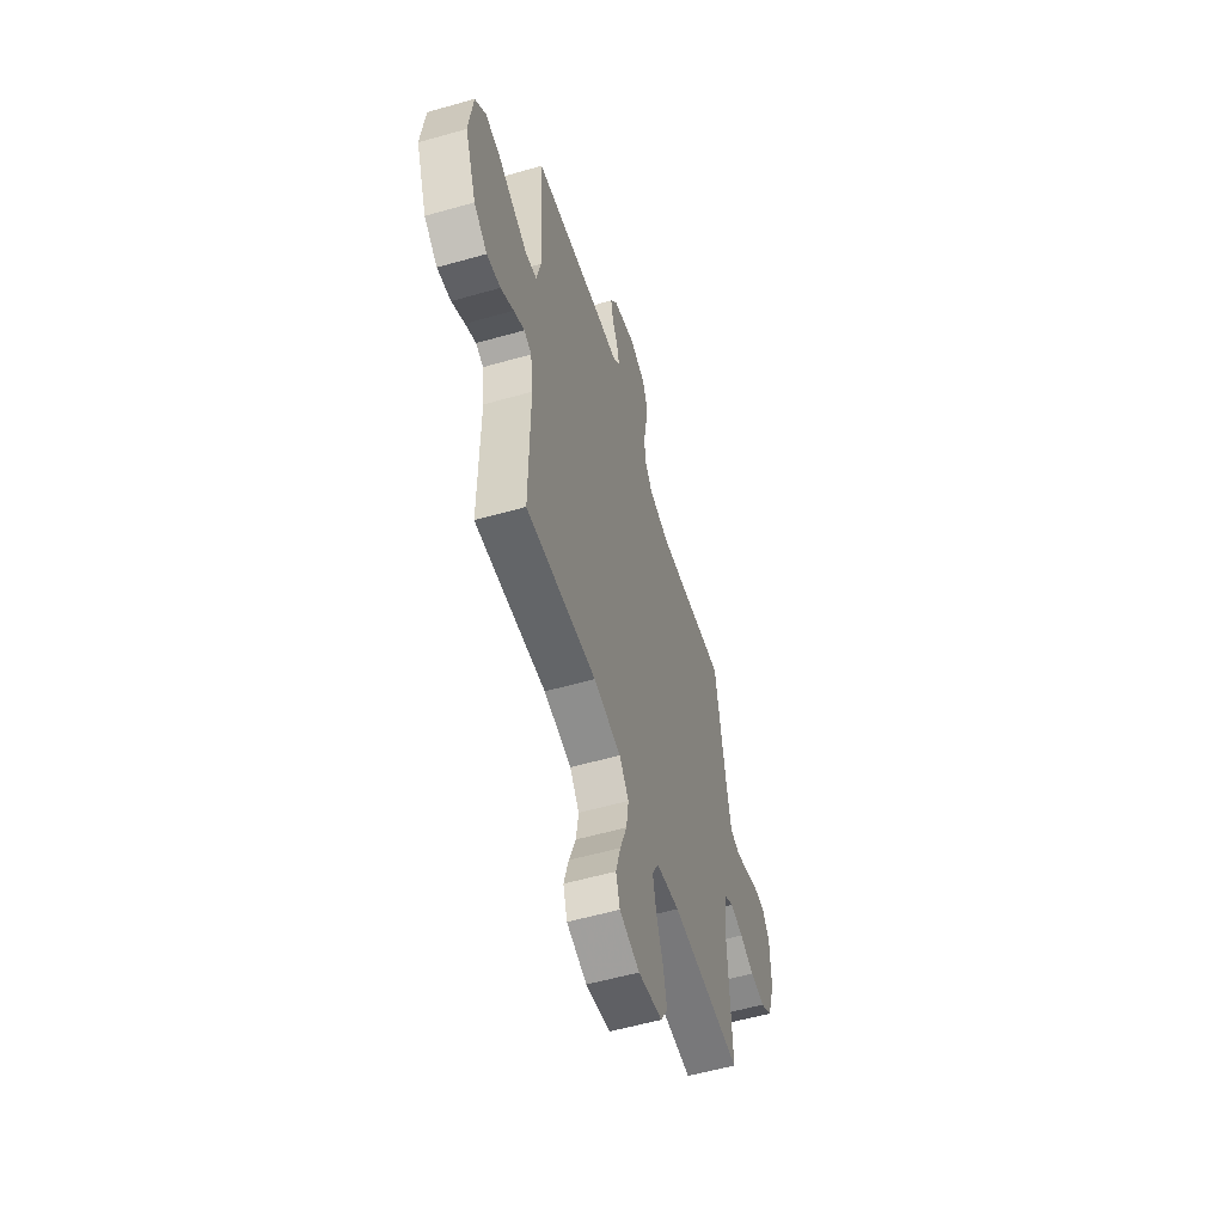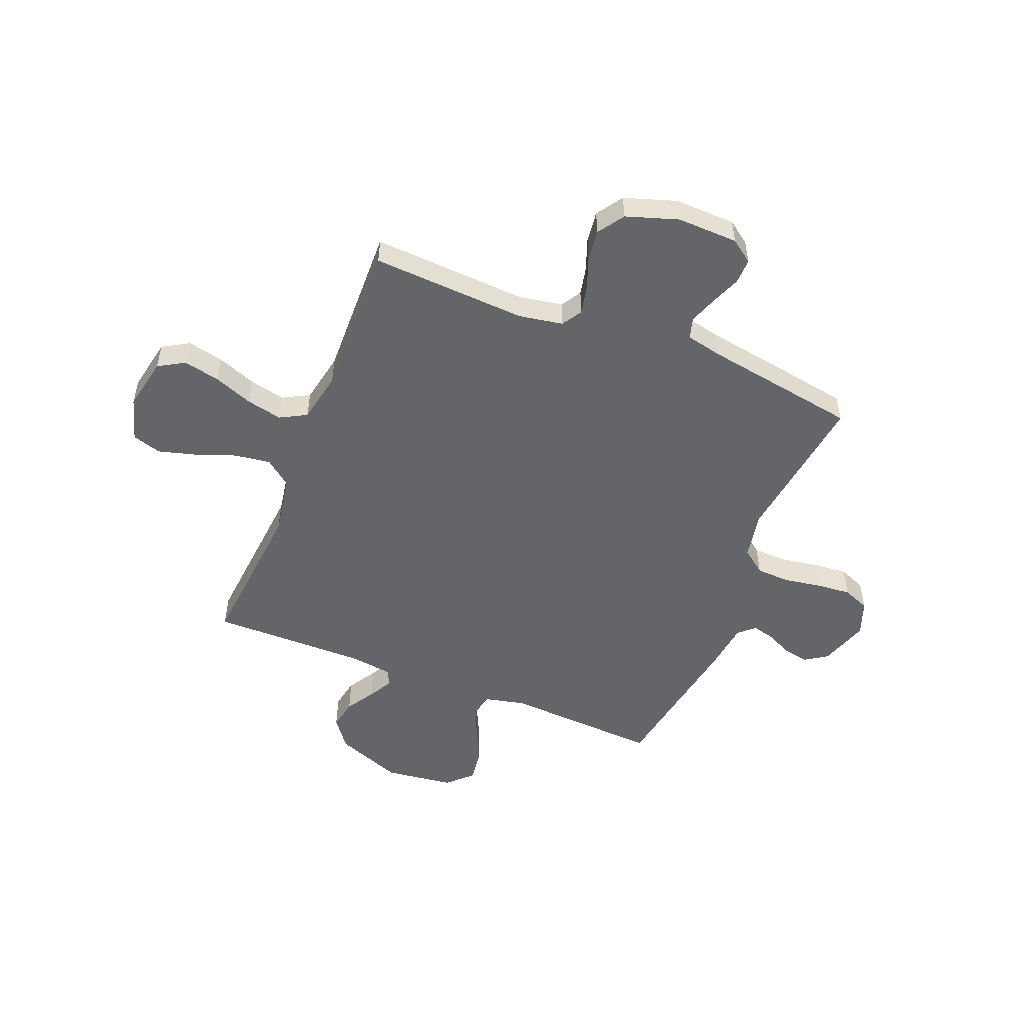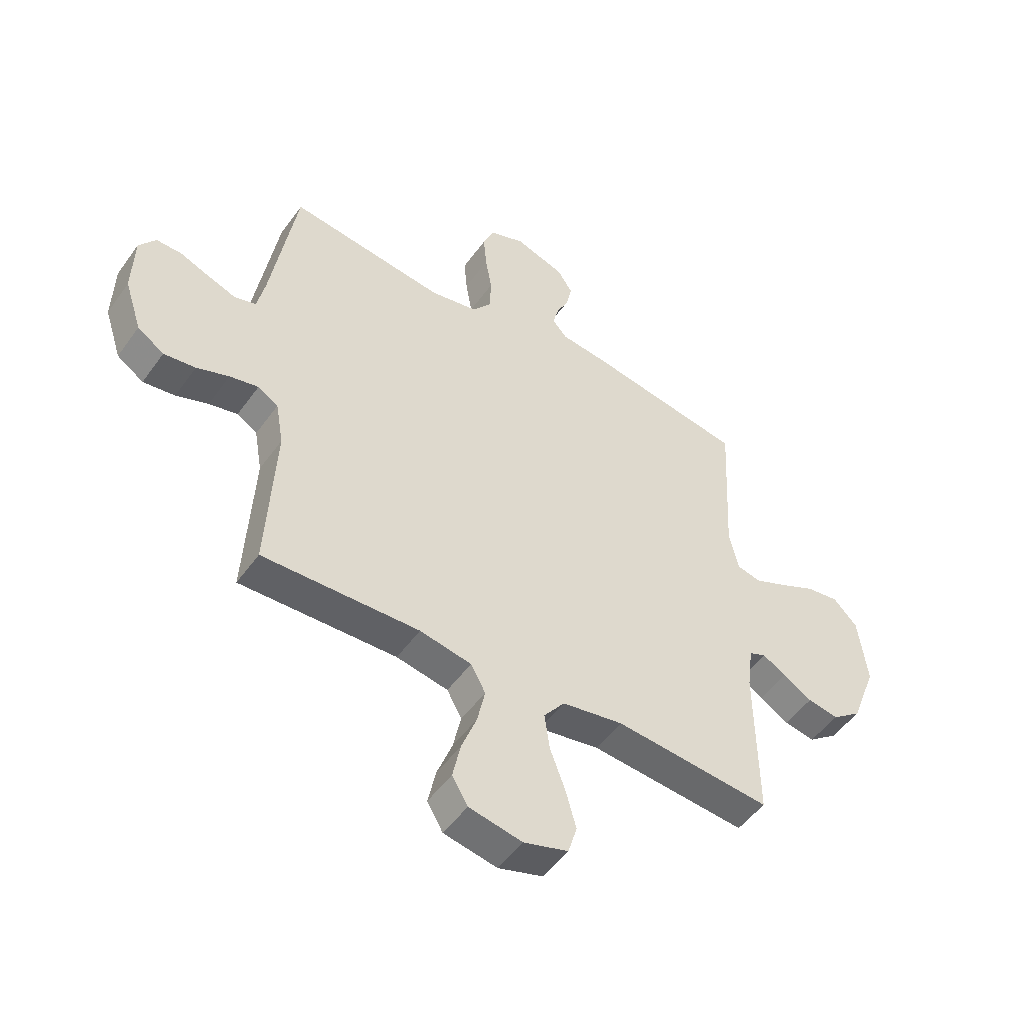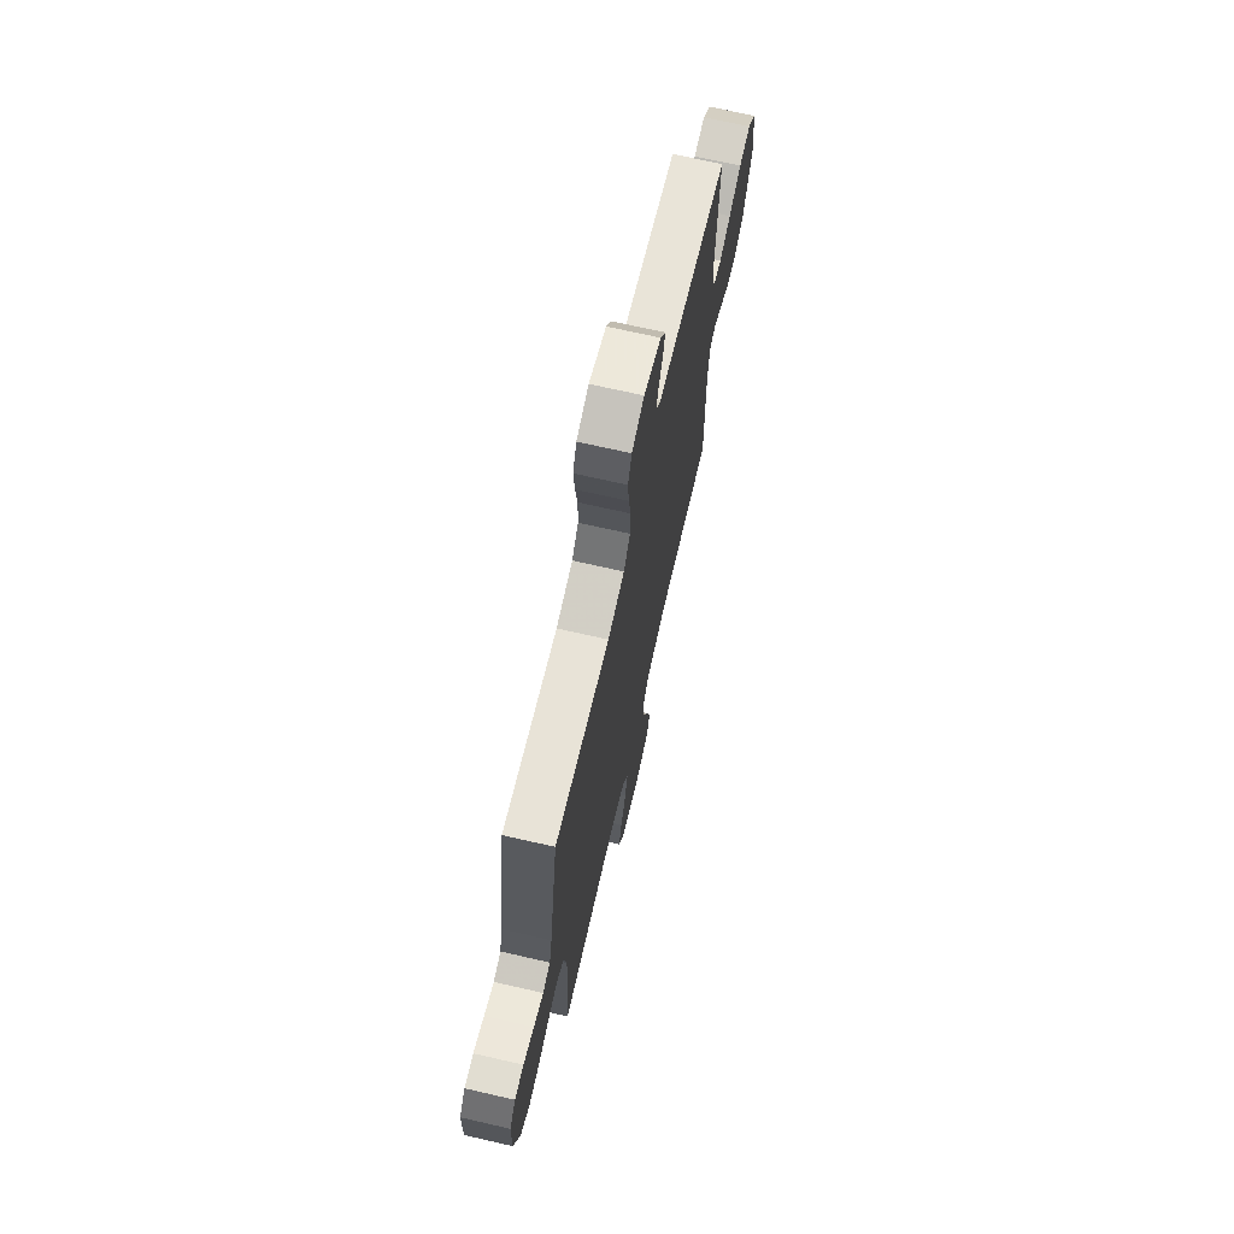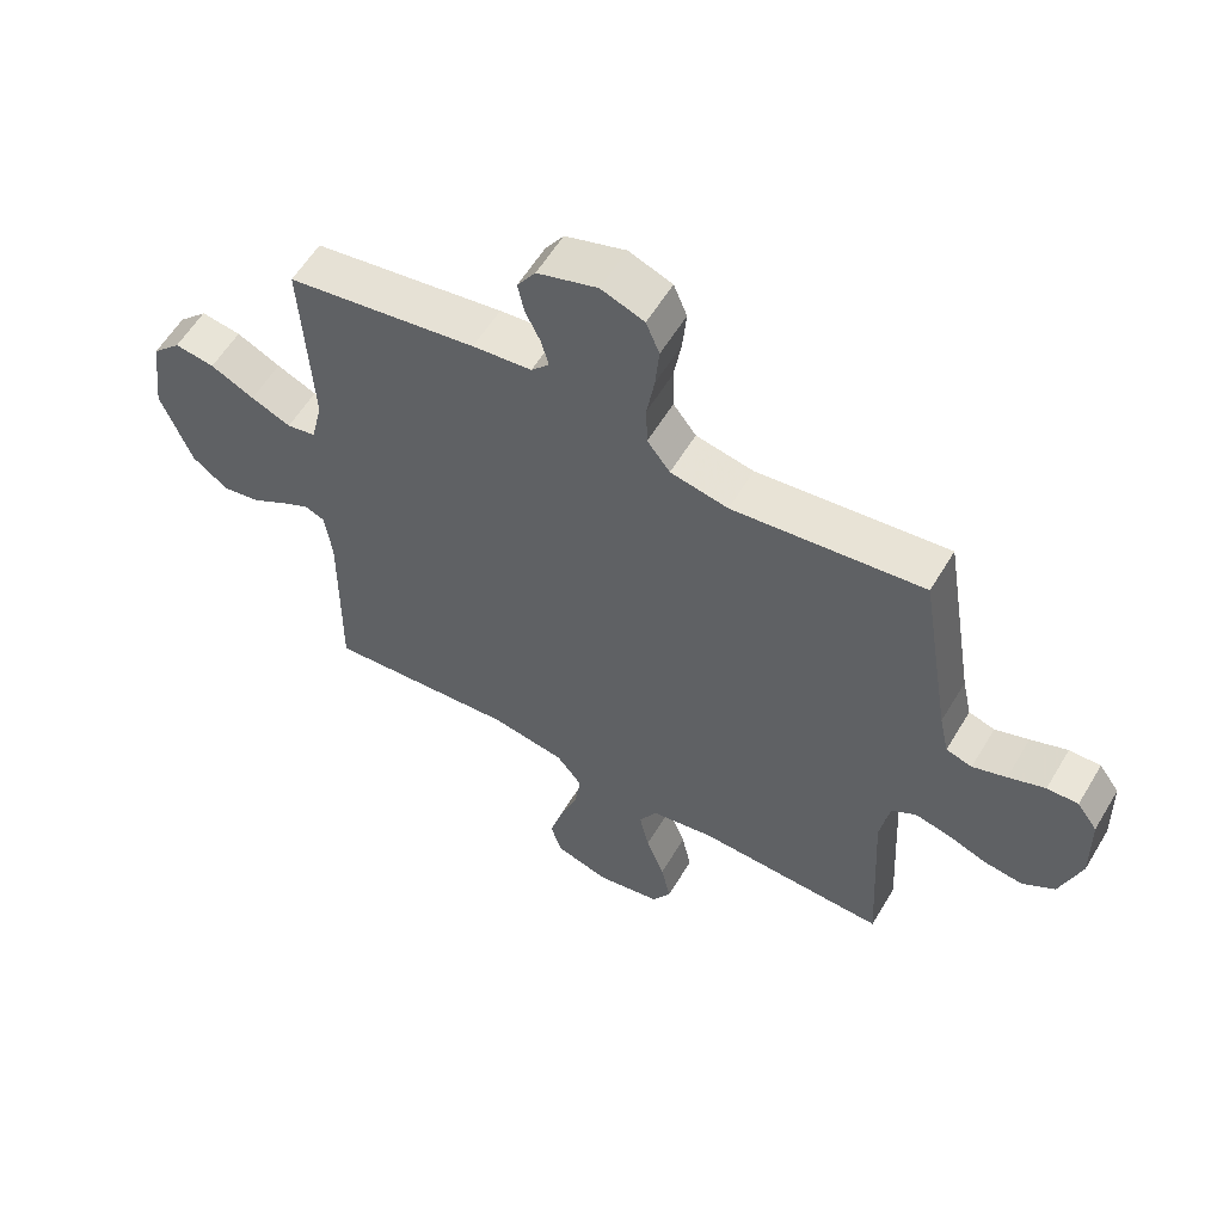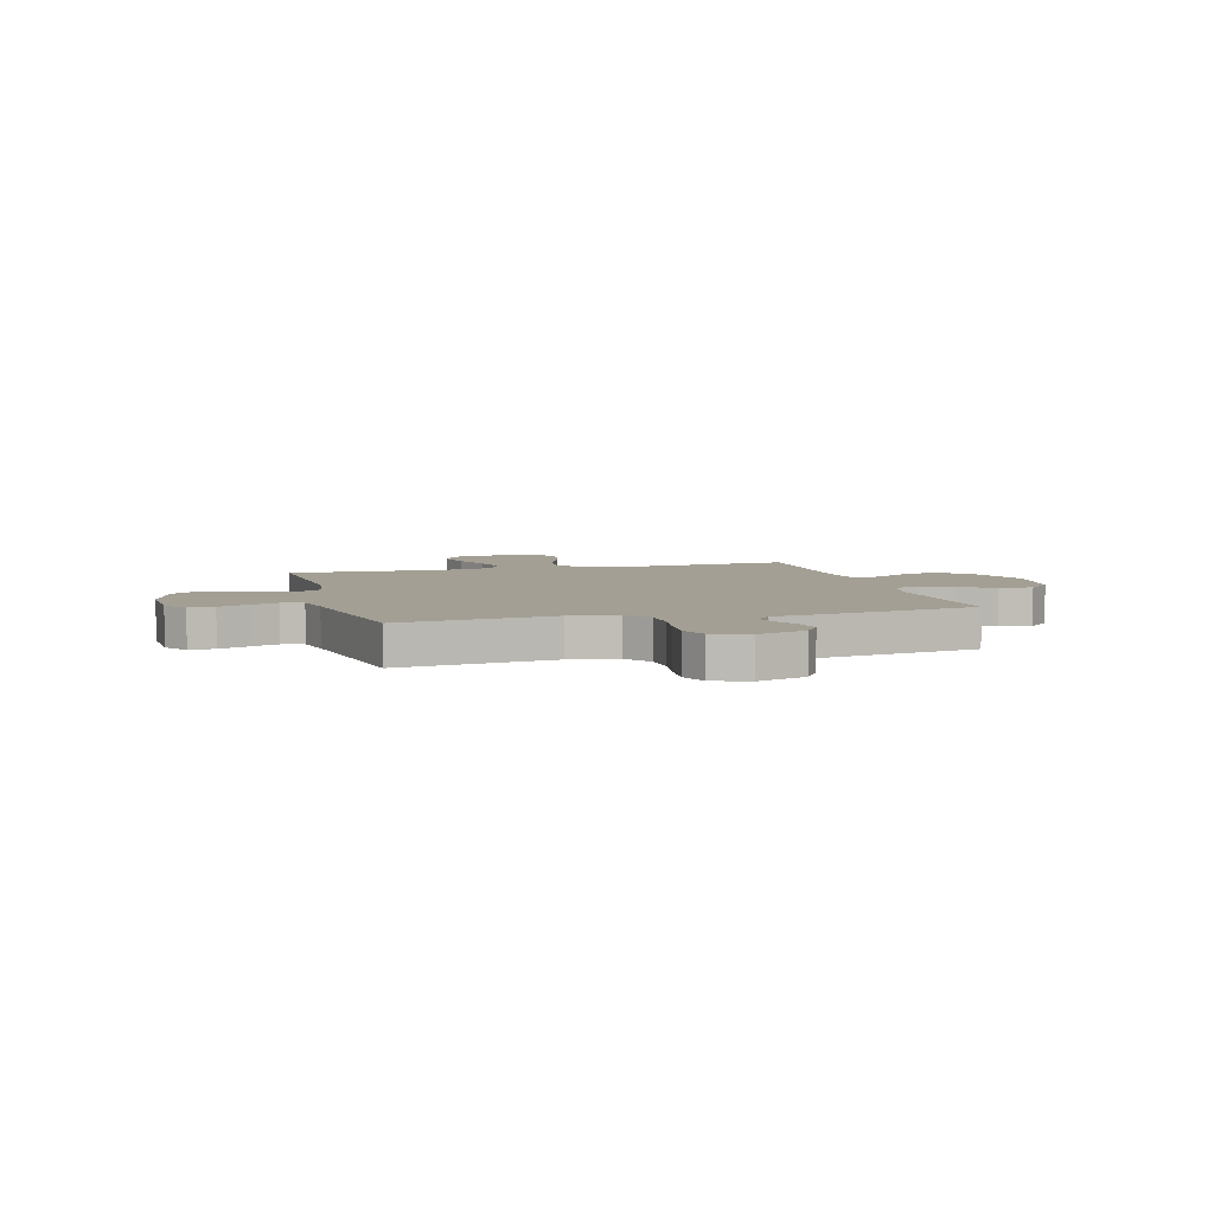
<metadata>
{"format":"obj","ext":"obj","renderer":"f3d","projection":"perspective","resolution":1024,"background":"white","views":[{"elev":-56.0,"azim":106.7,"up":"+Z"},{"elev":-51.5,"azim":-112.0,"up":"+Y"},{"elev":-50.3,"azim":-34.3,"up":"+Z"},{"elev":70.1,"azim":-77.1,"up":"+Z"},{"elev":58.4,"azim":-149.3,"up":"+Z"},{"elev":5.4,"azim":-15.5,"up":"+Y"}]}
</metadata>
<code>
v 0.5 0.07 -0.5
v 0.2 0.07 -0.474
v 0.083 0.07 -0.494
v 0.043 0.07 -0.545
v 0.053 0.07 -0.615
v 0.082 0.07 -0.693
v 0.102 0.07 -0.765
v 0.085 0.07 -0.821
v 0 0.07 -0.847
v -0.102 0.07 -0.827
v -0.132 0.07 -0.776
v -0.117 0.07 -0.706
v -0.088 0.07 -0.63
v -0.073 0.07 -0.561
v -0.101 0.07 -0.51
v -0.2 0.07 -0.491
v -0.5 0.07 -0.5
v -0.484 0.07 -0.2
v -0.499 0.07 -0.115
v -0.538 0.07 -0.091
v -0.593 0.07 -0.103
v -0.655 0.07 -0.126
v -0.716 0.07 -0.134
v -0.767 0.07 -0.1
v -0.8 0.07 0
v -0.797 0.07 0.118
v -0.765 0.07 0.162
v -0.716 0.07 0.161
v -0.658 0.07 0.138
v -0.605 0.07 0.119
v -0.564 0.07 0.131
v -0.549 0.07 0.2
v -0.5 0.07 0.5
v -0.2 0.07 0.462
v -0.109 0.07 0.48
v -0.073 0.07 0.527
v -0.071 0.07 0.593
v -0.083 0.07 0.665
v -0.089 0.07 0.732
v -0.068 0.07 0.784
v 0 0.07 0.809
v 0.095 0.07 0.778
v 0.124 0.07 0.734
v 0.114 0.07 0.685
v 0.09 0.07 0.635
v 0.079 0.07 0.592
v 0.107 0.07 0.561
v 0.2 0.07 0.55
v 0.5 0.07 0.5
v 0.484 0.07 0.2
v 0.502 0.07 0.122
v 0.548 0.07 0.112
v 0.611 0.07 0.139
v 0.68 0.07 0.172
v 0.743 0.07 0.181
v 0.789 0.07 0.134
v 0.806 0.07 0
v 0.757 0.07 -0.129
v 0.7 0.07 -0.172
v 0.641 0.07 -0.161
v 0.586 0.07 -0.127
v 0.54 0.07 -0.102
v 0.508 0.07 -0.115
v 0.497 0.07 -0.2
v 0.5 0 -0.5
v 0.2 0 -0.474
v 0.083 0 -0.494
v 0.043 0 -0.545
v 0.053 0 -0.615
v 0.082 0 -0.693
v 0.102 0 -0.765
v 0.085 0 -0.821
v 0 0 -0.847
v -0.102 0 -0.827
v -0.132 0 -0.776
v -0.117 0 -0.706
v -0.088 0 -0.63
v -0.073 0 -0.561
v -0.101 0 -0.51
v -0.2 0 -0.491
v -0.5 0 -0.5
v -0.484 0 -0.2
v -0.499 0 -0.115
v -0.538 0 -0.091
v -0.593 0 -0.103
v -0.655 0 -0.126
v -0.716 0 -0.134
v -0.767 0 -0.1
v -0.8 0 0
v -0.797 0 0.118
v -0.765 0 0.162
v -0.716 0 0.161
v -0.658 0 0.138
v -0.605 0 0.119
v -0.564 0 0.131
v -0.549 0 0.2
v -0.5 0 0.5
v -0.2 0 0.462
v -0.109 0 0.48
v -0.073 0 0.527
v -0.071 0 0.593
v -0.083 0 0.665
v -0.089 0 0.732
v -0.068 0 0.784
v 0 0 0.809
v 0.095 0 0.778
v 0.124 0 0.734
v 0.114 0 0.685
v 0.09 0 0.635
v 0.079 0 0.592
v 0.107 0 0.561
v 0.2 0 0.55
v 0.5 0 0.5
v 0.484 0 0.2
v 0.502 0 0.122
v 0.548 0 0.112
v 0.611 0 0.139
v 0.68 0 0.172
v 0.743 0 0.181
v 0.789 0 0.134
v 0.806 0 0
v 0.757 0 -0.129
v 0.7 0 -0.172
v 0.641 0 -0.161
v 0.586 0 -0.127
v 0.54 0 -0.102
v 0.508 0 -0.115
v 0.497 0 -0.2
f 59 60 61
f 58 59 61
f 57 58 61
f 56 57 61
f 55 56 61
f 54 55 61
f 53 54 61
f 52 53 61 62
f 51 52 62 63
f 47 48 49 50
f 51 63 64
f 50 51 64
f 47 50 64
f 43 44 45
f 42 43 45
f 41 42 45
f 40 41 45
f 39 40 45
f 38 39 45
f 37 38 45
f 36 37 45 46
f 64 1 2
f 47 64 2
f 46 47 2
f 36 46 2
f 35 36 2
f 27 28 29
f 26 27 29
f 25 26 29
f 24 25 29
f 23 24 29
f 22 23 29
f 21 22 29
f 20 21 29 30
f 19 20 30 31
f 16 17 18
f 15 16 18 19
f 11 12 13
f 10 11 13
f 9 10 13
f 8 9 13
f 7 8 13
f 6 7 13
f 5 6 13
f 4 5 13 14
f 3 4 14 15
f 19 31 32
f 15 19 32
f 3 15 32
f 2 3 32
f 35 2 32
f 34 35 32
f 32 33 34
f 125 124 123
f 125 123 122
f 125 122 121
f 125 121 120
f 125 120 119
f 125 119 118
f 125 118 117
f 126 125 117 116
f 127 126 116 115
f 114 113 112 111
f 128 127 115
f 128 115 114
f 128 114 111
f 109 108 107
f 109 107 106
f 109 106 105
f 109 105 104
f 109 104 103
f 109 103 102
f 109 102 101
f 110 109 101 100
f 66 65 128
f 66 128 111
f 66 111 110
f 66 110 100
f 66 100 99
f 93 92 91
f 93 91 90
f 93 90 89
f 93 89 88
f 93 88 87
f 93 87 86
f 93 86 85
f 94 93 85 84
f 95 94 84 83
f 82 81 80
f 83 82 80 79
f 77 76 75
f 77 75 74
f 77 74 73
f 77 73 72
f 77 72 71
f 77 71 70
f 77 70 69
f 78 77 69 68
f 79 78 68 67
f 96 95 83
f 96 83 79
f 96 79 67
f 96 67 66
f 96 66 99
f 96 99 98
f 98 97 96
f 1 65 66 2
f 2 66 67 3
f 3 67 68 4
f 4 68 69 5
f 5 69 70 6
f 6 70 71 7
f 7 71 72 8
f 8 72 73 9
f 9 73 74 10
f 10 74 75 11
f 11 75 76 12
f 12 76 77 13
f 13 77 78 14
f 14 78 79 15
f 15 79 80 16
f 16 80 81 17
f 17 81 82 18
f 18 82 83 19
f 19 83 84 20
f 20 84 85 21
f 21 85 86 22
f 22 86 87 23
f 23 87 88 24
f 24 88 89 25
f 25 89 90 26
f 26 90 91 27
f 27 91 92 28
f 28 92 93 29
f 29 93 94 30
f 30 94 95 31
f 31 95 96 32
f 32 96 97 33
f 33 97 98 34
f 34 98 99 35
f 35 99 100 36
f 36 100 101 37
f 37 101 102 38
f 38 102 103 39
f 39 103 104 40
f 40 104 105 41
f 41 105 106 42
f 42 106 107 43
f 43 107 108 44
f 44 108 109 45
f 45 109 110 46
f 46 110 111 47
f 47 111 112 48
f 48 112 113 49
f 49 113 114 50
f 50 114 115 51
f 51 115 116 52
f 52 116 117 53
f 53 117 118 54
f 54 118 119 55
f 55 119 120 56
f 56 120 121 57
f 57 121 122 58
f 58 122 123 59
f 59 123 124 60
f 60 124 125 61
f 61 125 126 62
f 62 126 127 63
f 63 127 128 64
f 64 128 65 1

</code>
